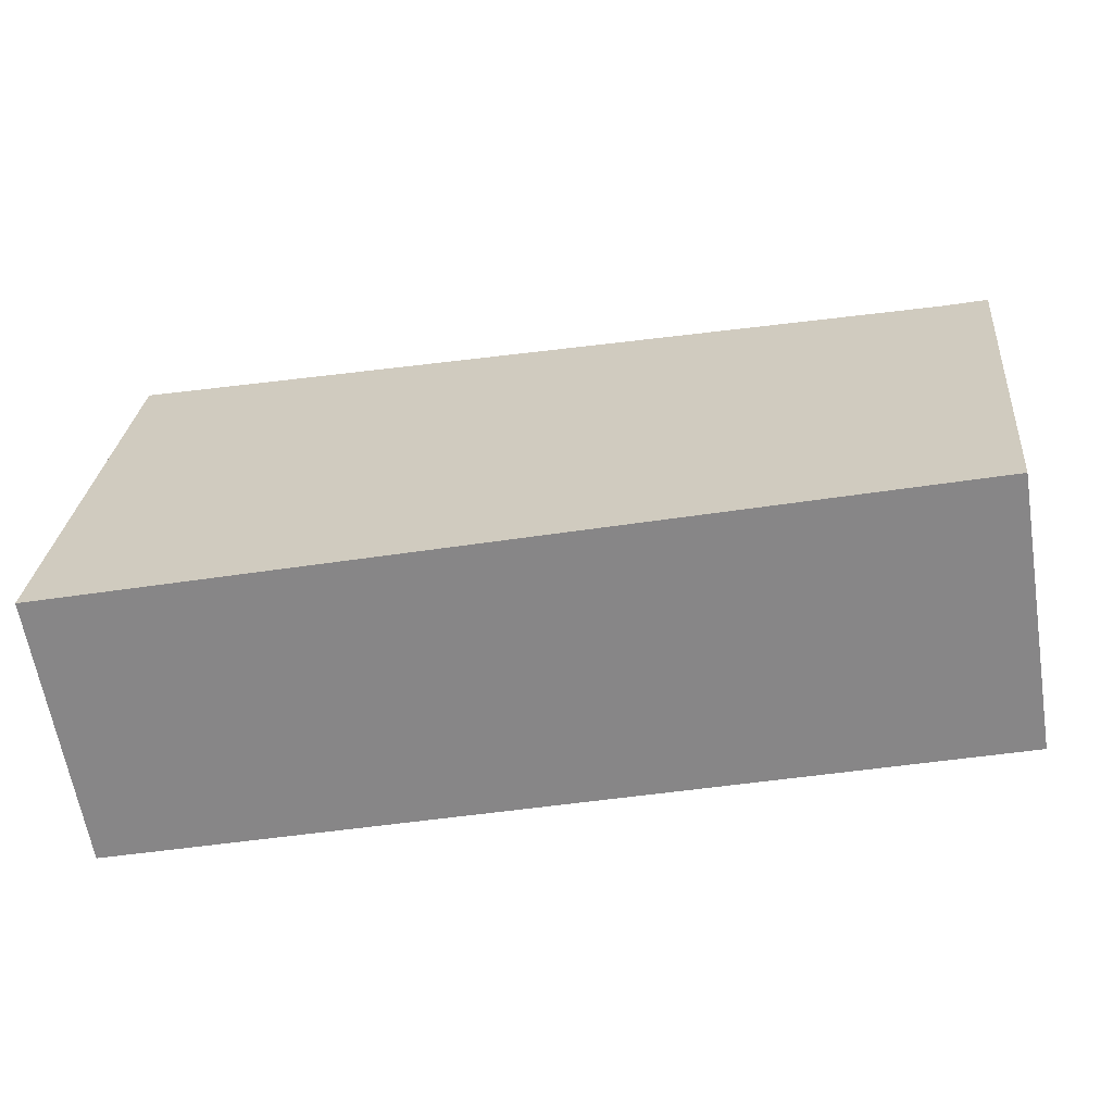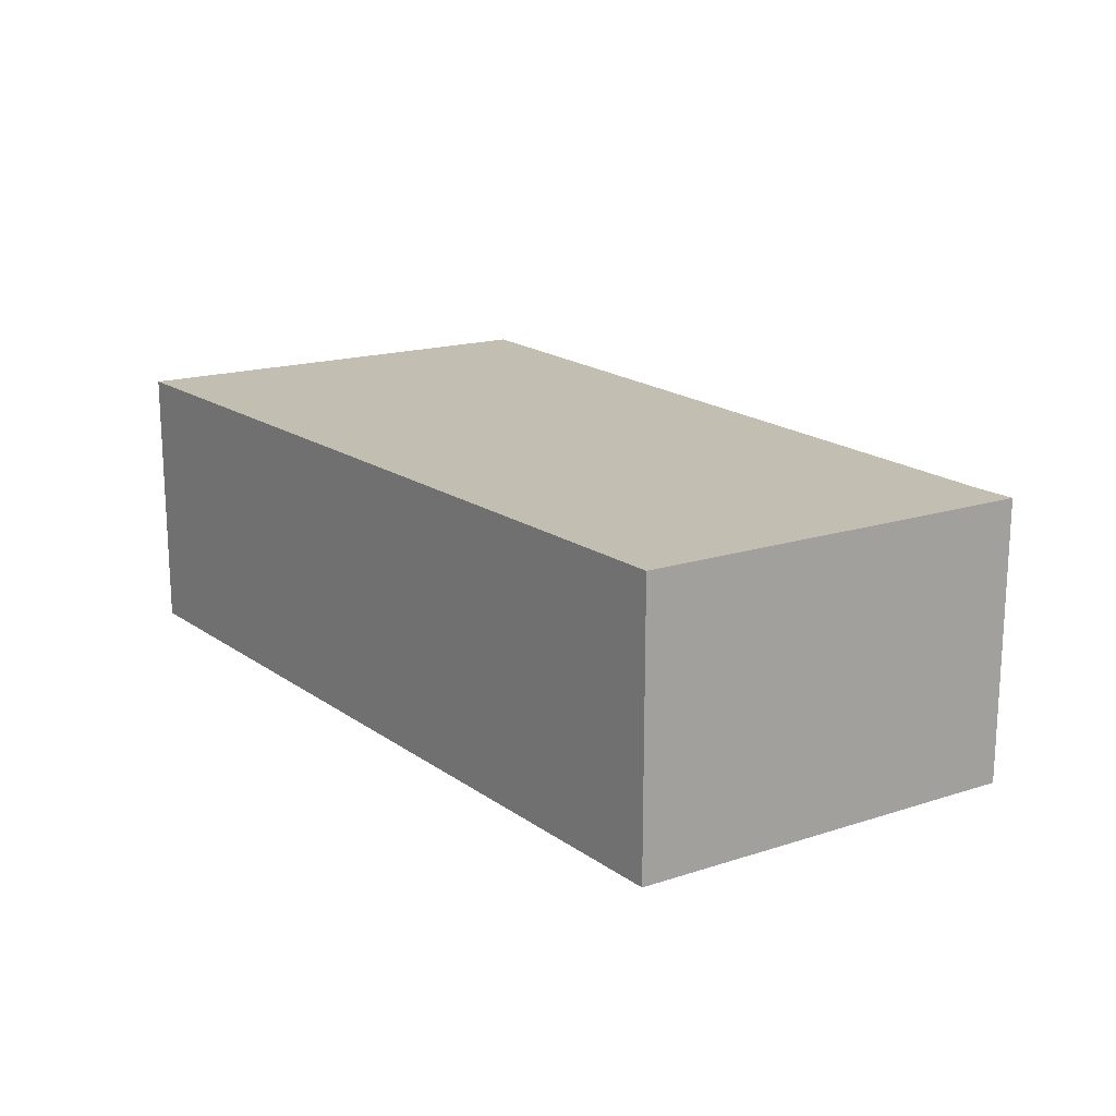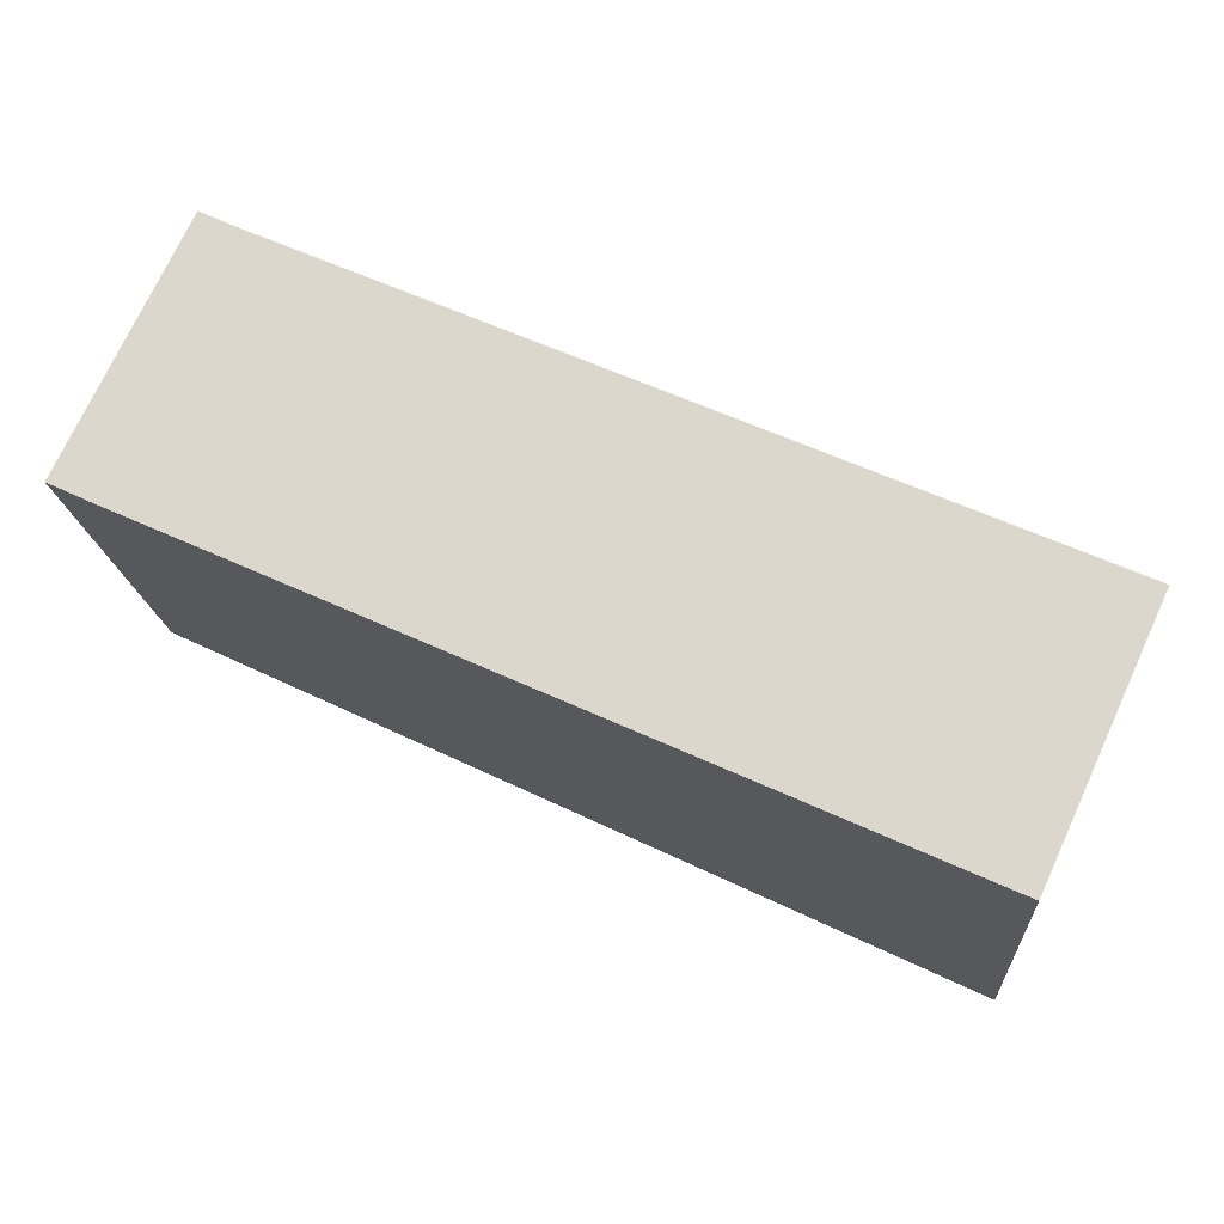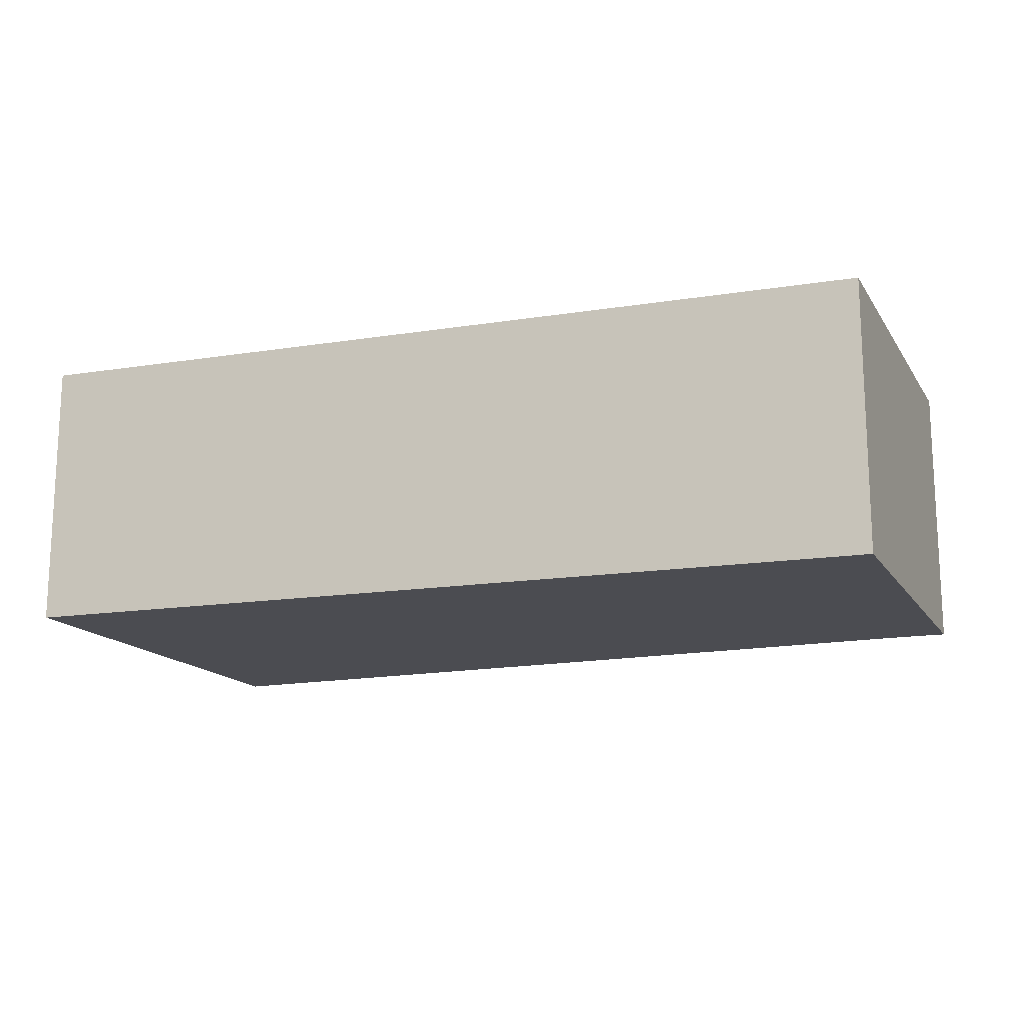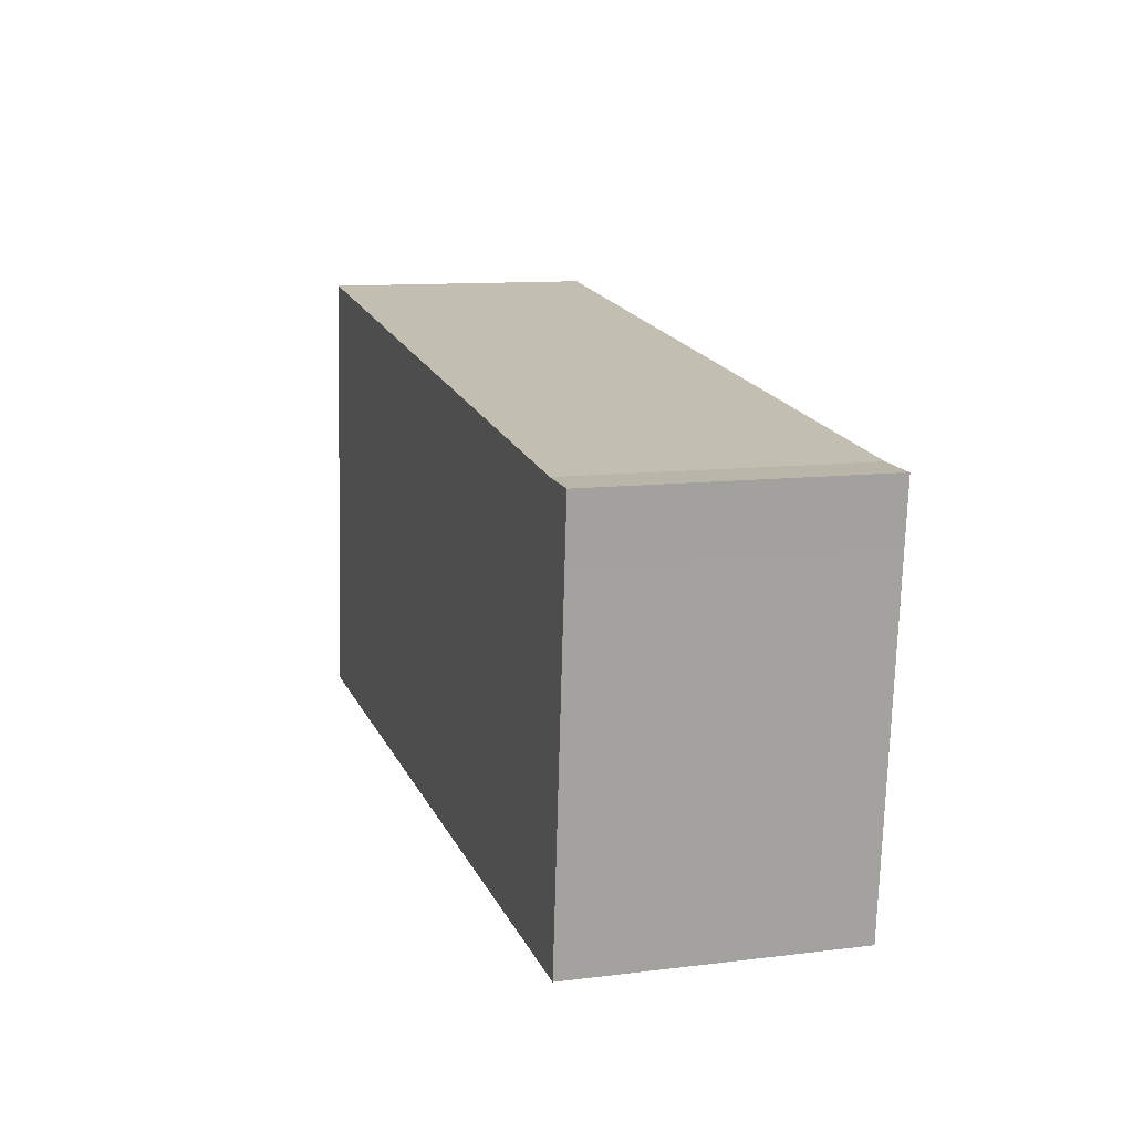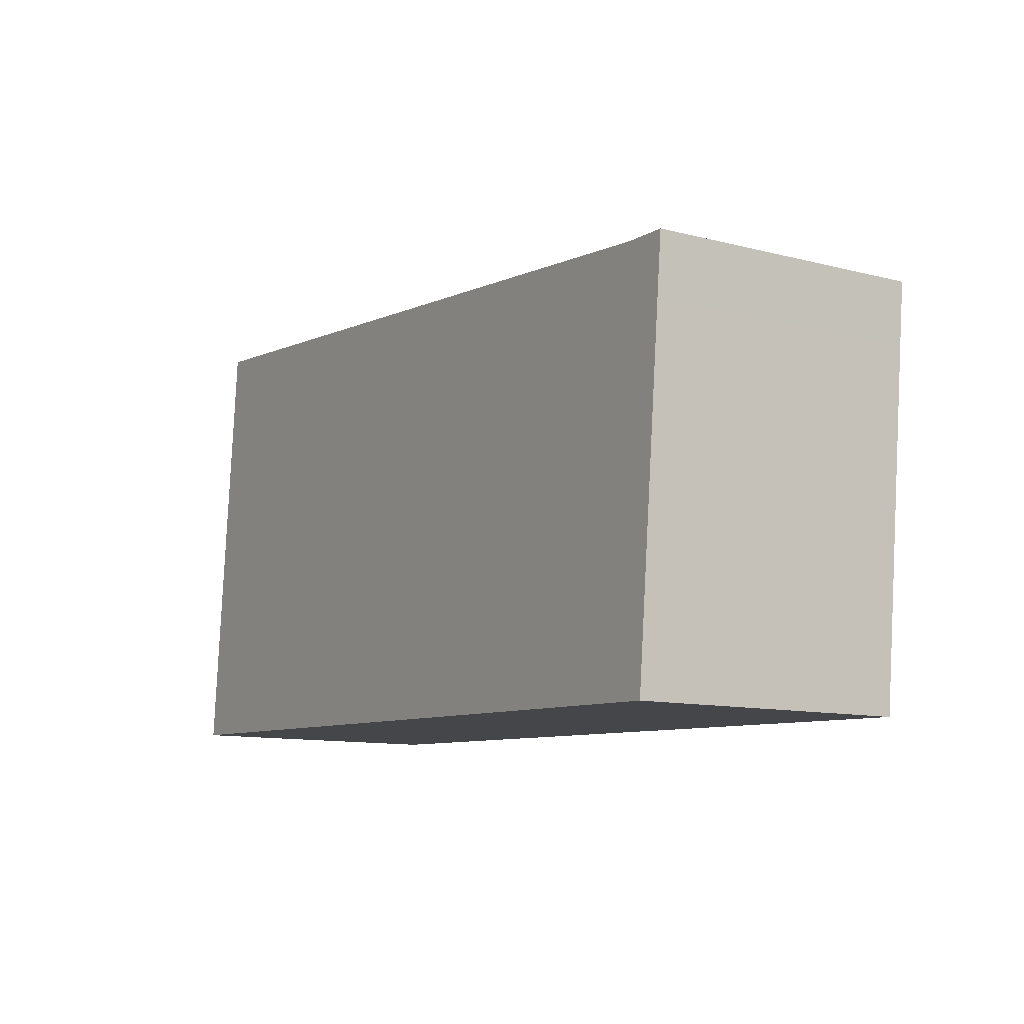
<metadata>
{"format":"obj","ext":"obj","renderer":"f3d","projection":"perspective","resolution":1024,"background":"white","views":[{"elev":-62.9,"azim":-170.7,"up":"+Z"},{"elev":17.1,"azim":-128.4,"up":"+Y"},{"elev":73.4,"azim":24.8,"up":"+Z"},{"elev":-15.4,"azim":-163.6,"up":"+Y"},{"elev":11.2,"azim":-106.7,"up":"+Z"},{"elev":-11.3,"azim":-121.9,"up":"+Z"}]}
</metadata>
<code>
v  0.177 1.255 -1.814
v  4.155 1.255 -1.235
v  4.193 1.255 -1.659
v  4.031 1.255 0.137
v  4.006 1.255 0.418
v  0.205 1.255 0.009
v  0.027 1.255 -0.273
v  0 1.255 7.685e-17
v  4.193 1.016e-16 -1.659
v  0.177 1.111e-16 -1.814
v  0.027 1.672e-17 -0.273
v  0 0 0
v  0.205 -5.511e-19 0.009
v  4.006 -2.56e-17 0.418
v  4.031 -8.389e-18 0.137
v  4.155 7.562e-17 -1.235
g defaultobject
f 1 2 3
f 2 1 4
f 4 1 5
f 5 1 6
f 6 1 7
f 6 7 8
f 9 1 3
f 1 9 10
f 10 7 1
f 7 10 11
f 7 11 8
f 8 11 12
f 12 6 8
f 6 12 13
f 13 5 6
f 5 13 14
f 14 4 5
f 4 14 2
f 2 14 15
f 2 15 16
f 2 16 3
f 3 16 9
f 13 15 14
f 15 13 16
f 16 13 12
f 16 12 11
f 16 11 10
f 16 10 9

</code>
